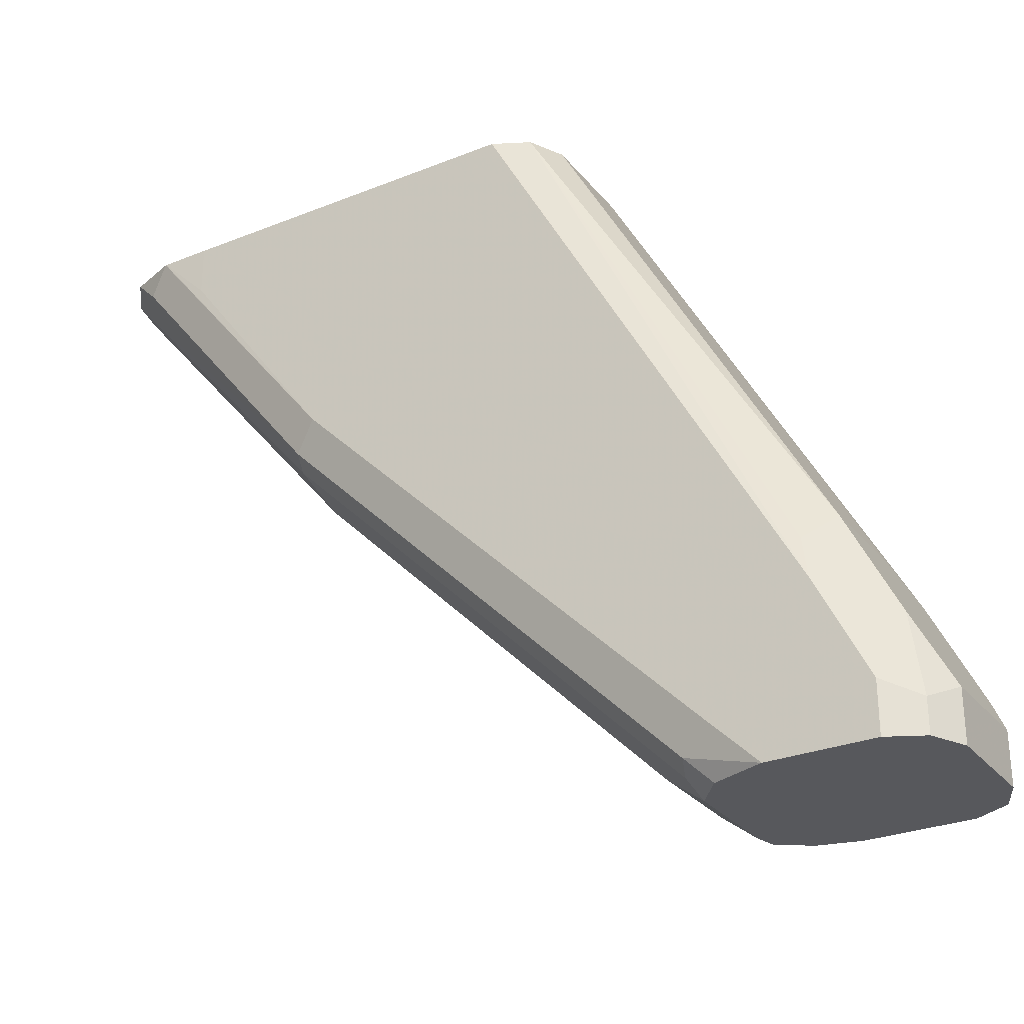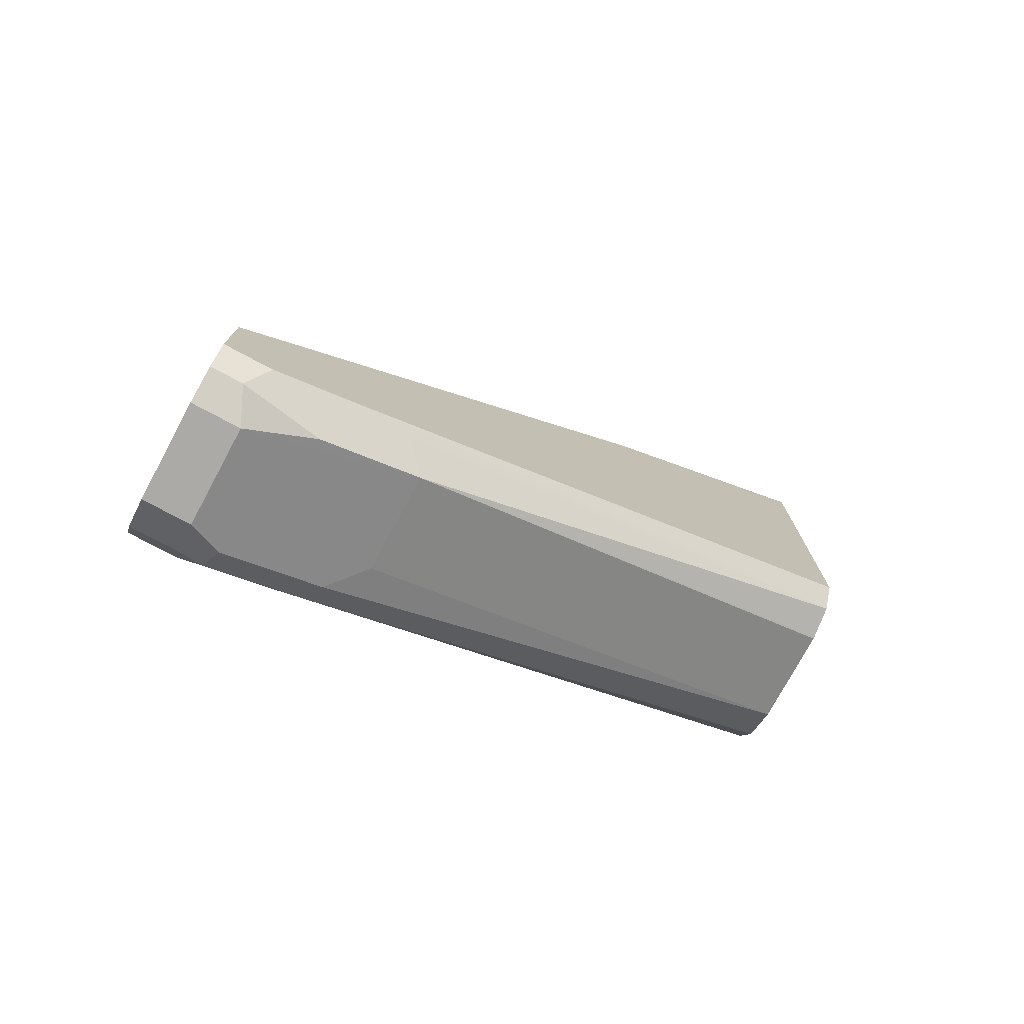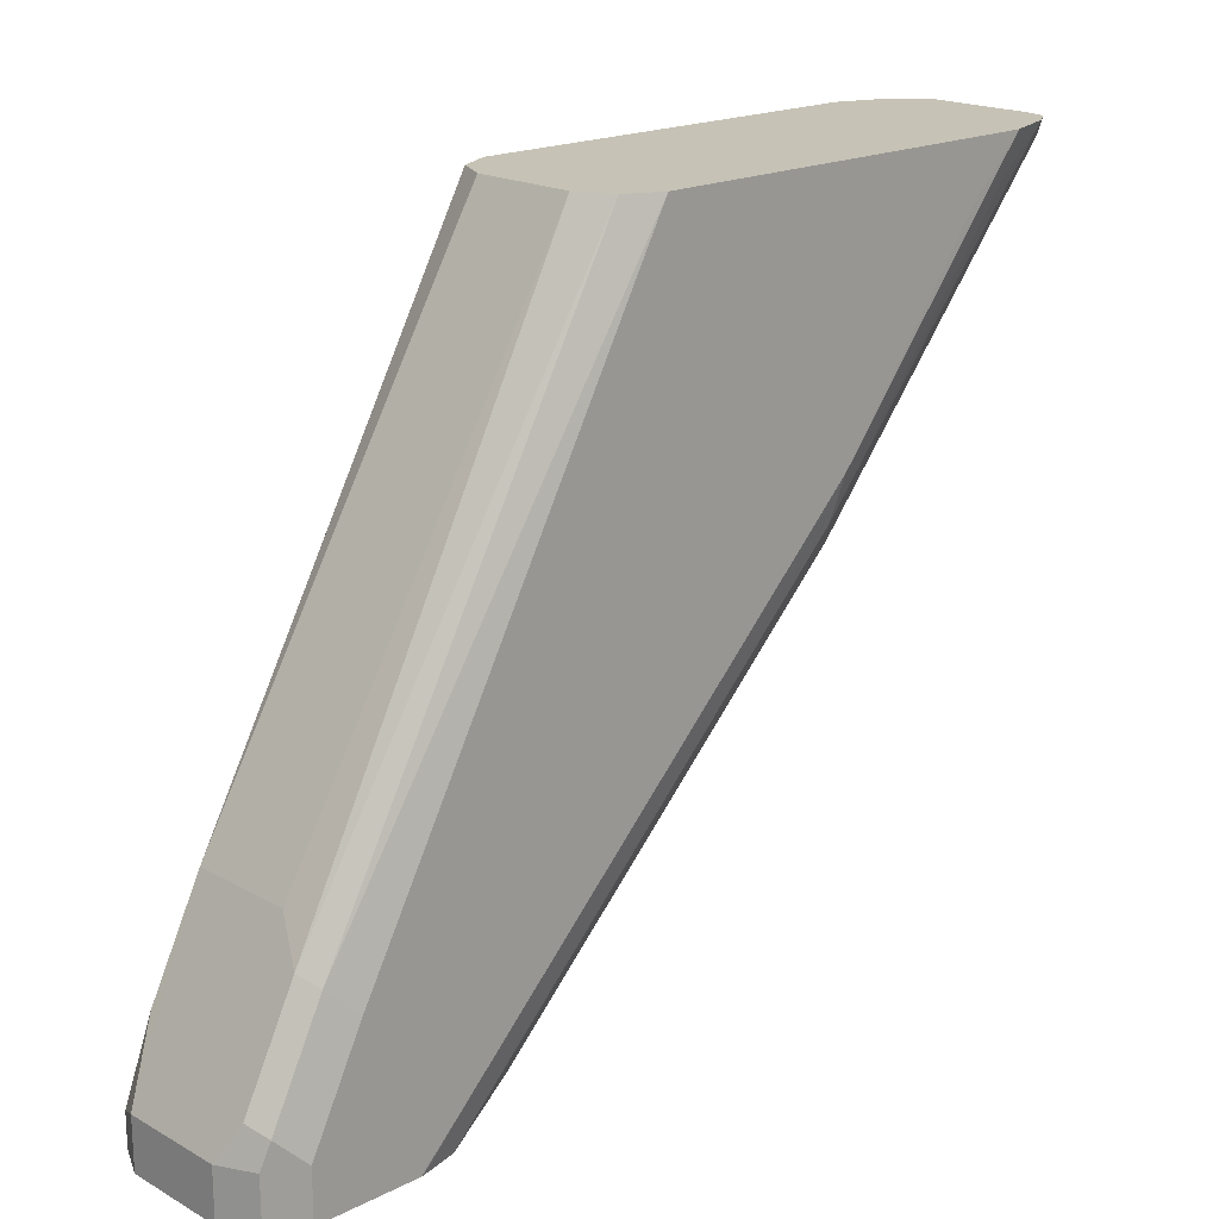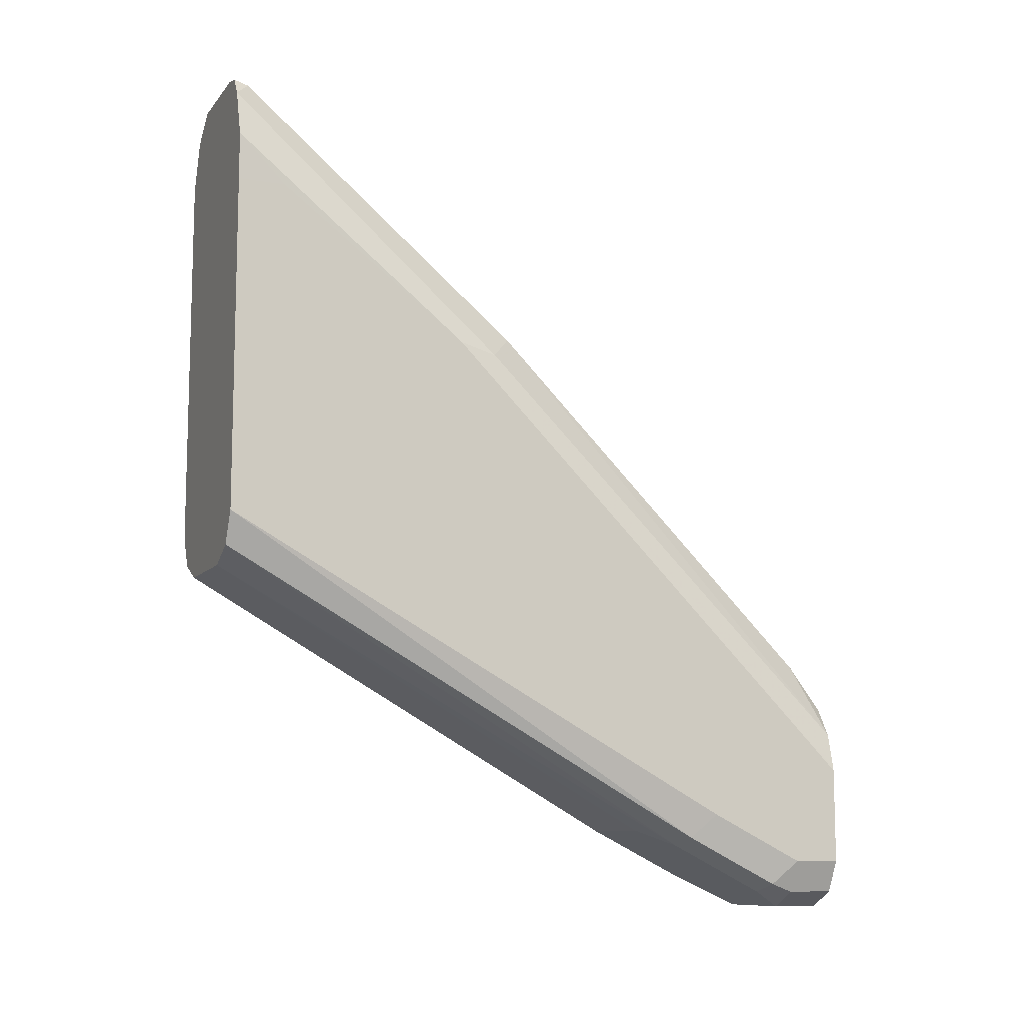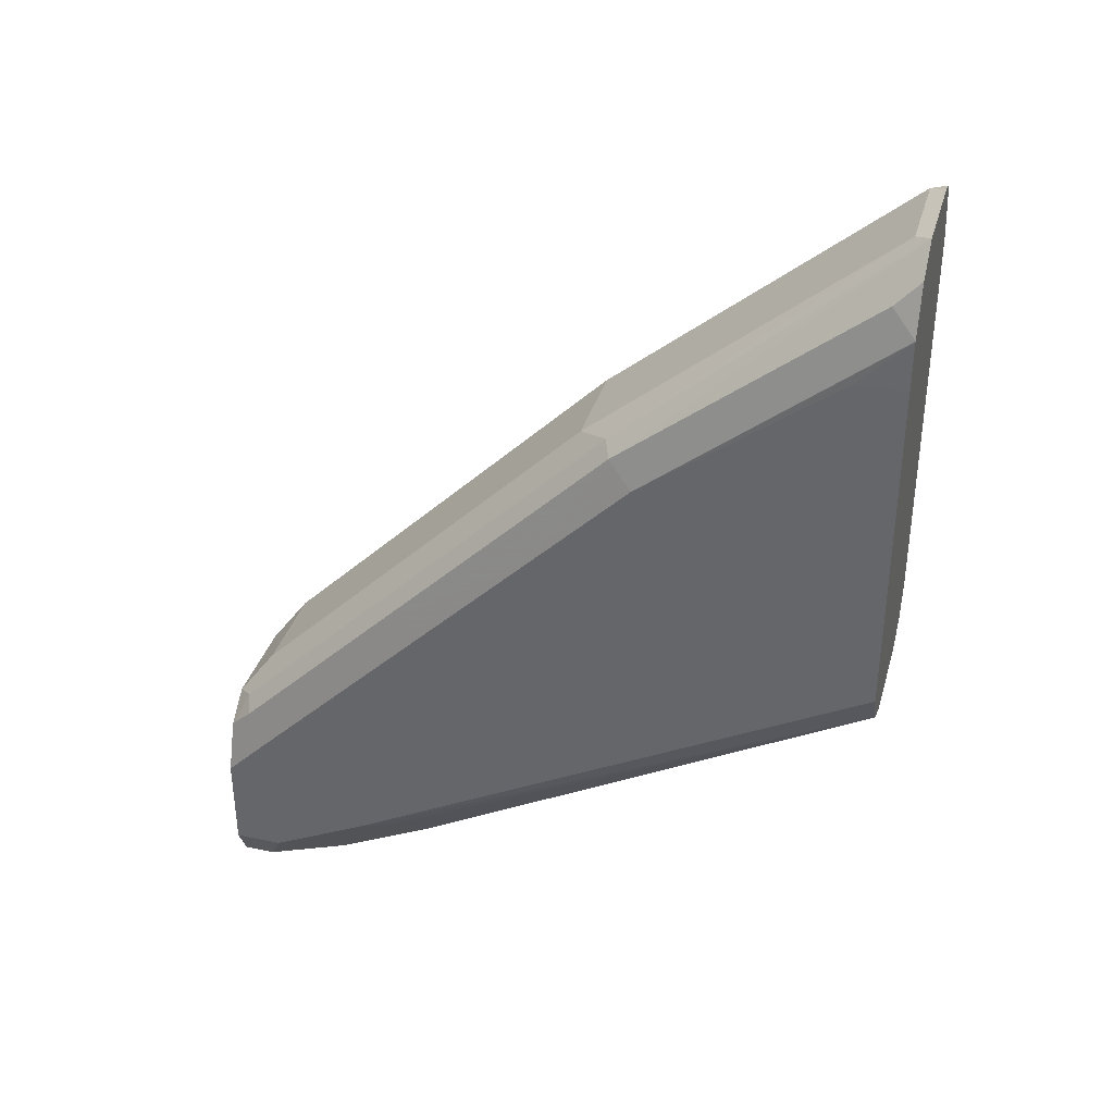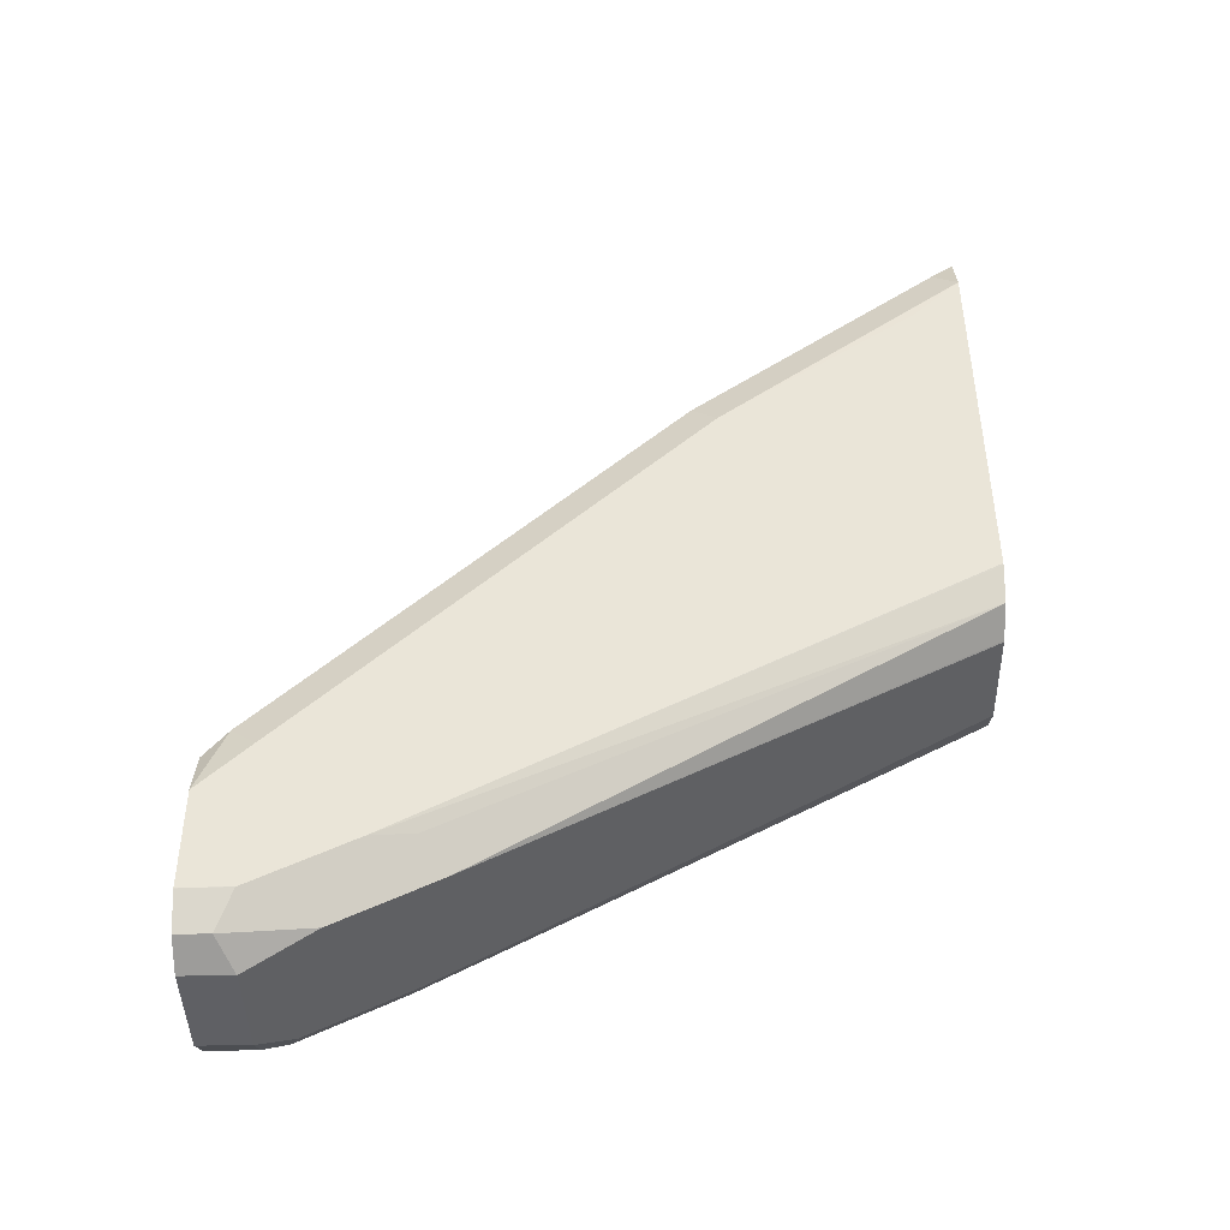
<metadata>
{"format":"obj","ext":"obj","renderer":"f3d","projection":"perspective","resolution":1024,"background":"white","views":[{"elev":-28.5,"azim":121.0,"up":"+Y"},{"elev":-75.9,"azim":61.7,"up":"+Z"},{"elev":18.9,"azim":-133.7,"up":"+Y"},{"elev":-10.0,"azim":-112.6,"up":"+Z"},{"elev":35.4,"azim":105.6,"up":"+Z"},{"elev":-43.5,"azim":91.1,"up":"+Z"}]}
</metadata>
<code>
v 0.2165 -0.25 -0.6327
v 0.1832 -0.25 -0.6327
v 0.217 -0.25 -0.6325
v 0.222 -0.4107 -0.7215
v 0.1721 -0.25 -0.6272
v 0.1887 -0.4107 -0.7215
v 0.1776 -0.4218 -0.7271
v 0.2276 -0.25 -0.6272
v 0.2303 -0.4191 -0.7132
v 0.2276 -0.4385 -0.7271
v 0.2276 -0.4718 -0.7438
v 0.222 -0.444 -0.7382
v 0.2165 -0.4662 -0.7493
v 0.1707 -0.4246 -0.7243
v 0.1665 -0.25 -0.6161
v 0.1832 -0.4662 -0.7493
v 0.1776 -0.4551 -0.7438
v 0.2331 -0.4329 -0.716
v 0.2329 -0.25 -0.6166
v 0.2303 -0.4524 -0.7299
v 0.2331 -0.4662 -0.7326
v 0.233 -0.4827 -0.7329
v 0.2276 -0.4827 -0.7438
v 0.2165 -0.4827 -0.7493
v 0.1707 -0.4579 -0.741
v 0.1665 -0.4329 -0.716
v 0.1665 -0.25 -0.4996
v 0.1832 -0.4827 -0.7493
v 0.1721 -0.4662 -0.7438
v 0.2331 -0.25 -0.6161
v 0.2331 -0.4827 -0.7326
v 0.1665 -0.4662 -0.7326
v 0.1665 -0.2664 -0.4996
v 0.1666 -0.25 -0.483
v 0.1721 -0.4827 -0.7438
v 0.2331 -0.25 -0.4996
v 0.2331 -0.4827 -0.6993
v 0.1665 -0.4827 -0.7326
v 0.1665 -0.333 -0.5495
v 0.1693 -0.2637 -0.4857
v 0.1723 -0.25 -0.466
v 0.233 -0.25 -0.4829
v 0.2331 -0.2664 -0.4996
v 0.2331 -0.4662 -0.6827
v 0.229 -0.4746 -0.6744
v 0.2269 -0.4827 -0.6825
v 0.1665 -0.4827 -0.6993
v 0.1693 -0.3469 -0.5523
v 0.1665 -0.3664 -0.5828
v 0.1776 -0.2553 -0.4607
v 0.1766 -0.25 -0.4596
v 0.233 -0.25 -0.4826
v 0.2331 -0.333 -0.5495
v 0.2331 -0.3996 -0.6161
v 0.222 -0.4773 -0.6716
v 0.229 -0.4246 -0.6244
v 0.2267 -0.4827 -0.6823
v 0.1667 -0.4827 -0.6983
v 0.1665 -0.4662 -0.6827
v 0.1776 -0.3552 -0.544
v 0.1698 -0.4827 -0.686
v 0.1665 -0.3996 -0.6161
v 0.2109 -0.2553 -0.4607
v 0.1829 -0.25 -0.458
v 0.2269 -0.25 -0.4665
v 0.229 -0.2581 -0.4746
v 0.229 -0.3414 -0.5412
v 0.2331 -0.3664 -0.5828
v 0.222 -0.444 -0.6383
v 0.2167 -0.4827 -0.6743
v 0.222 -0.3441 -0.5384
v 0.2109 -0.3552 -0.544
v 0.1776 -0.4218 -0.6106
v 0.1765 -0.4827 -0.676
v 0.1776 -0.4718 -0.6605
v 0.2162 -0.25 -0.458
v 0.2109 -0.4218 -0.6106
v 0.2109 -0.4718 -0.6605
v 0.1834 -0.4827 -0.6743
f 42 52 53
f 39 49 48
f 40 48 41
f 41 50 51
f 37 45 46
f 41 48 50
f 39 48 40
f 45 56 69
f 44 54 56
f 44 56 45
f 45 55 46
f 45 69 55
f 46 55 57
f 37 44 45
f 47 58 59
f 42 53 43
f 36 42 43
f 22 61 58
f 34 40 41
f 48 60 50
f 22 57 70
f 22 70 79
f 22 79 74
f 22 74 61
f 22 58 47
f 22 47 38
f 34 39 40
f 22 38 35
f 22 28 24
f 22 24 23
f 25 29 32
f 27 33 34
f 29 35 38
f 29 38 32
f 33 39 34
f 22 35 28
f 48 49 61
f 69 77 70
f 49 62 61
f 61 74 75
f 61 75 73
f 63 72 71
f 63 71 76
f 65 76 67
f 65 67 66
f 67 76 71
f 60 77 72
f 69 71 77
f 70 75 79
f 70 77 78
f 71 72 77
f 73 75 78
f 73 78 77
f 74 79 75
f 22 46 57
f 70 78 75
f 48 61 60
f 60 73 77
f 58 62 59
f 50 63 76
f 50 76 64
f 50 64 51
f 50 60 72
f 50 72 63
f 52 65 66
f 52 66 67
f 60 61 73
f 52 67 53
f 54 68 56
f 55 69 70
f 55 70 57
f 56 68 67
f 56 67 71
f 56 71 69
f 58 61 62
f 53 67 68
f 22 37 46
f 1 51 64
f 21 31 22
f 3 8 4
f 4 9 10
f 4 10 11
f 4 11 12
f 4 12 13
f 4 13 16
f 4 16 6
f 4 8 9
f 5 7 14
f 5 14 15
f 6 16 7
f 7 16 17
f 7 17 25
f 7 25 14
f 8 18 9
f 2 7 5
f 2 6 7
f 1 6 2
f 1 4 6
f 22 31 37
f 1 2 5
f 1 5 15
f 1 15 27
f 1 27 34
f 1 34 41
f 1 64 76
f 8 19 18
f 1 76 65
f 1 52 42
f 1 42 36
f 1 36 30
f 1 30 19
f 1 19 8
f 1 8 3
f 1 3 4
f 1 65 52
f 9 18 21
f 1 41 51
f 9 20 11
f 15 33 27
f 16 28 35
f 16 35 29
f 16 29 17
f 17 29 25
f 18 19 30
f 18 30 36
f 18 36 43
f 18 43 53
f 18 53 68
f 18 68 54
f 18 44 37
f 18 37 31
f 9 21 20
f 18 31 21
f 15 39 33
f 15 49 39
f 18 54 44
f 15 59 62
f 15 62 49
f 9 11 10
f 11 21 22
f 11 22 23
f 11 23 24
f 11 24 13
f 11 13 12
f 13 24 28
f 11 20 21
f 14 25 32
f 14 32 26
f 14 26 15
f 15 26 32
f 15 32 38
f 13 28 16
f 15 47 59
f 15 38 47

</code>
